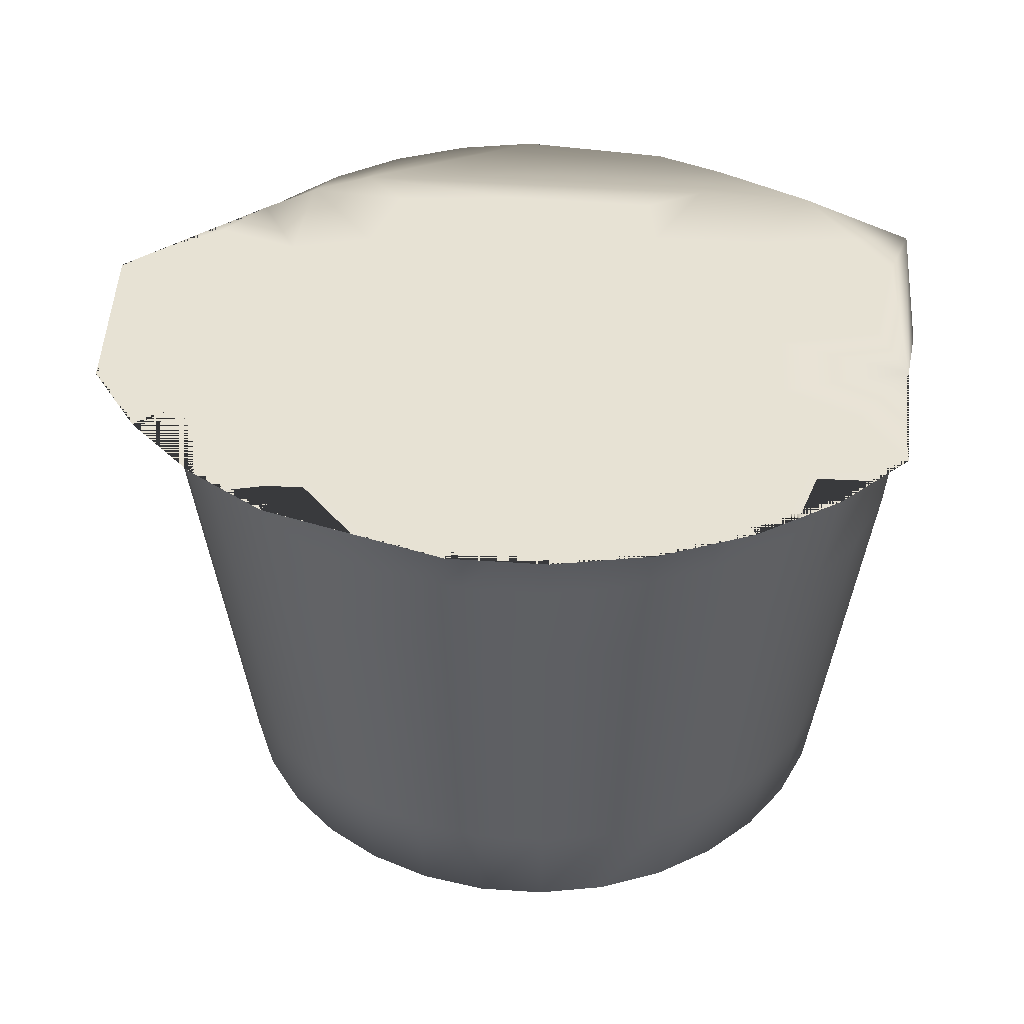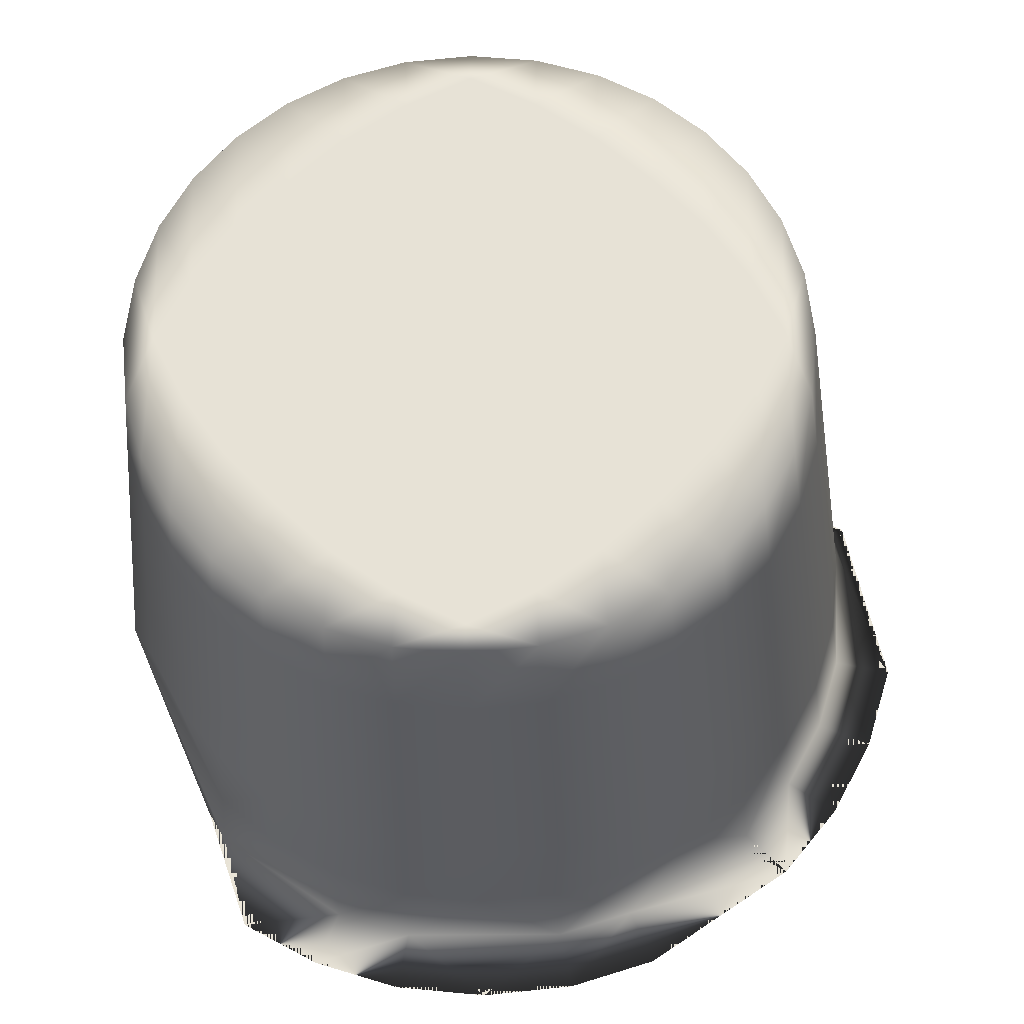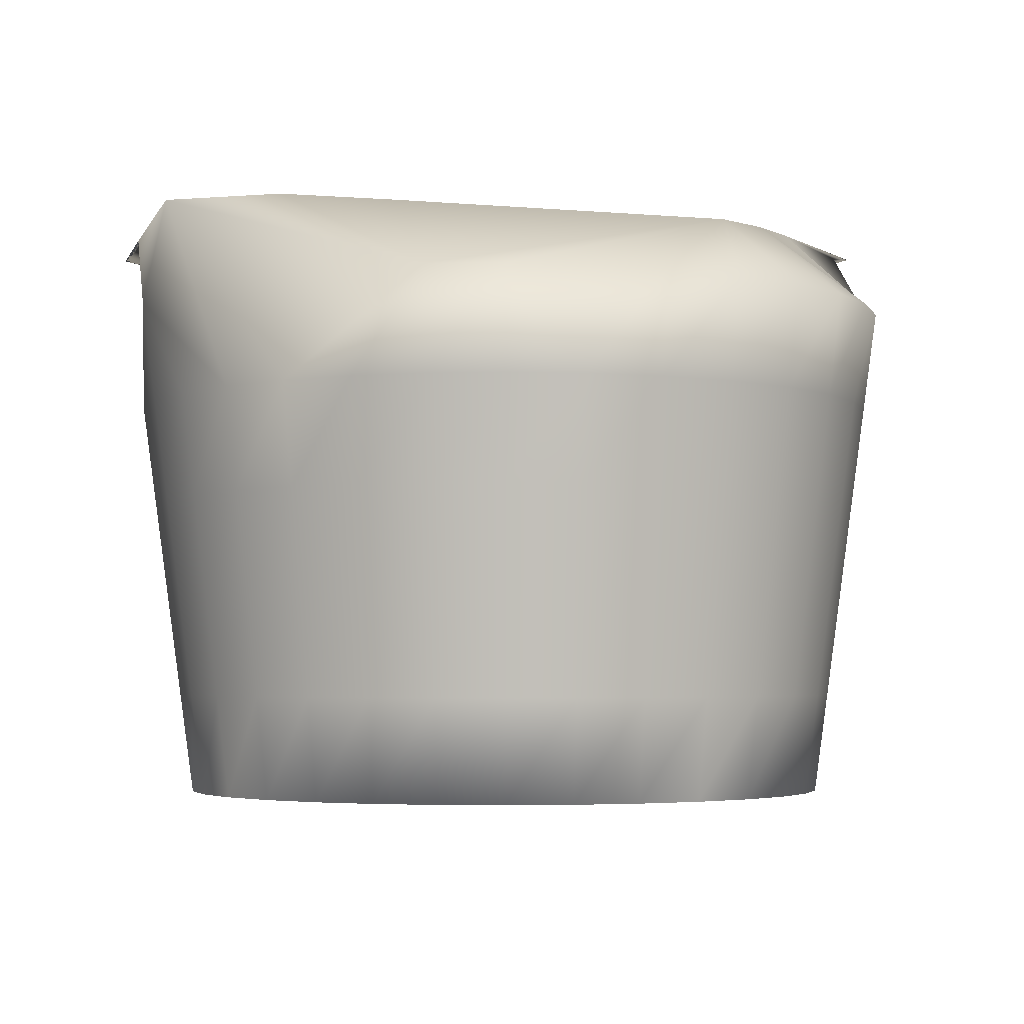
<metadata>
{"format":"obj","ext":"obj","renderer":"f3d","projection":"perspective","resolution":1024,"background":"white","views":[{"elev":40.0,"azim":167.7,"up":"+Y"},{"elev":-26.9,"azim":1.1,"up":"+Z"},{"elev":-3.8,"azim":-34.5,"up":"+Y"}]}
</metadata>
<code>
v 0.3763 0.145 0.4844
v 0.3836 0.2049 0.4347
v 0.3989 0.2048 0.4028
v 0.3735 0.2049 0.4497
v 0.4895 0.2048 0.3194
v 0.6108 0.2049 0.486
v 0.4103 0.2048 0.3436
v 0.4569 0.02508 0.465
v 0.4863 0.02507 0.4551
v 0.4747 0.02508 0.4717
v 0.491 0.0251 0.495
v 0.507 0.0251 0.4918
v 0.5123 0.02508 0.4734
v 0.507 0.02507 0.4551
v 0.4956 0.02506 0.4437
v 0.4773 0.02506 0.4385
v 0.459 0.02506 0.4437
v 0.4477 0.2049 0.4852
v 0.4786 0.2048 0.4183
v 0.5303 0.2048 0.4026
v 0.3973 0.2049 0.4777
v 0.4807 0.2049 0.4741
v 0.5625 0.2049 0.4859
v 0.5394 0.2048 0.3837
v 0.4296 0.2049 0.4889
v 0.5699 0.2049 0.4309
v 0.4543 0.2048 0.416
v 0.5643 0.2048 0.3754
v 0.4983 0.2049 0.448
v 0.4344 0.2048 0.3824
v 0.4047 0.2049 0.4345
v 0.3897 0.2049 0.4528
v 0.5193 0.2048 0.3467
v 0.4718 0.2048 0.3507
v 0.5856 0.2048 0.3809
v 0.5875 0.2048 0.4055
v 0.5267 0.2049 0.4533
v 0.5247 0.2049 0.5062
v 0.5383 0.2049 0.4851
v 0.5774 0.2049 0.4583
v 0.4894 0.2049 0.4992
v 0.4795 0.2048 0.3781
v 0.5434 0.2049 0.4267
v 0.4505 0.2049 0.4666
v 0.4389 0.2049 0.4347
v 0.4192 0.2049 0.4572
v 0.3966 0.2048 0.3825
v 0.5601 0.2048 0.4001
v 0.4691 0.2049 0.4423
v 0.51 0.2049 0.4799
v 0.5541 0.2049 0.458
v 0.6093 0.2049 0.4634
v 0.5825 0.2049 0.4822
v 0.5431 0.2048 0.3653
v 0.5149 0.2048 0.3857
v 0.4966 0.2048 0.3525
v 0.4173 0.2048 0.3654
v 0.4578 0.2048 0.3772
v 0.4412 0.2048 0.3525
v 0.3963 0.2049 0.4219
v 0.4114 0.2048 0.4118
v 0.4282 0.2048 0.4047
v 0.4466 0.2048 0.401
v 0.4657 0.2048 0.401
v 0.484 0.2048 0.4047
v 0.5009 0.2048 0.4118
v 0.5159 0.2049 0.4219
v 0.5324 0.2049 0.5212
v 0.5508 0.2049 0.5175
v 0.5677 0.2049 0.5103
v 0.5827 0.2049 0.5002
v 0.5955 0.2049 0.4347
v 0.6012 0.2049 0.4945
v 0.6114 0.2049 0.4427
v 0.6157 0.2049 0.4875
v 0.5262 0.02505 0.4245
v 0.5578 0.02508 0.4612
v 0.5262 0.0251 0.4979
v 0.4895 0.02502 0.393
v 0.4213 0.02508 0.4612
v 0.4528 0.02505 0.4245
v 0.4528 0.0251 0.4979
v 0.597 0.08501 0.4612
v 0.6011 0.115 0.4611
v 0.5948 0.08503 0.4828
v 0.5752 0.055 0.4034
v 0.5718 0.02503 0.4057
v 0.5626 0.05499 0.3881
v 0.5626 0.0551 0.5343
v 0.5655 0.08507 0.5371
v 0.5473 0.05511 0.5469
v 0.4038 0.055 0.4034
v 0.4005 0.08496 0.4011
v 0.4165 0.05499 0.3881
v 0.5298 0.05497 0.366
v 0.5282 0.02501 0.3697
v 0.5104 0.05496 0.3599
v 0.582 0.115 0.5235
v 0.5854 0.145 0.5258
v 0.5684 0.115 0.54
v 0.5684 0.1149 0.3823
v 0.5655 0.08495 0.3852
v 0.5519 0.1149 0.3687
v 0.402 0.2048 0.3735
v 0.5848 0.05507 0.5014
v 0.5885 0.08504 0.503
v 0.5752 0.05509 0.519
v 0.4361 0.02512 0.5146
v 0.4212 0.0251 0.4983
v 0.4371 0.02509 0.4796
v 0.4679 0.08493 0.3559
v 0.4671 0.1149 0.3519
v 0.4895 0.08493 0.3537
v 0.5519 0.115 0.5536
v 0.5496 0.08508 0.5502
v 0.5473 0.05498 0.3755
v 0.5496 0.08494 0.3721
v 0.4679 0.08509 0.5664
v 0.4687 0.05512 0.5624
v 0.4895 0.08509 0.5686
v 0.4461 0.1151 0.5639
v 0.4445 0.145 0.5676
v 0.4272 0.115 0.5536
v 0.4509 0.02501 0.3697
v 0.4695 0.025 0.364
v 0.4703 0.02501 0.3801
v 0.5923 0.1149 0.4177
v 0.5885 0.08498 0.4193
v 0.582 0.1149 0.3988
v 0.5266 0.02513 0.5296
v 0.543 0.02512 0.5146
v 0.545 0.02514 0.5435
v 0.4687 0.05496 0.3599
v 0.4493 0.05497 0.366
v 0.6092 0.1749 0.4611
v 0.6068 0.1749 0.4852
v 0.4318 0.05511 0.5469
v 0.434 0.02514 0.5435
v 0.4493 0.05512 0.5564
v 0.4895 0.05512 0.5645
v 0.4895 0.02516 0.5605
v 0.5104 0.05512 0.5624
v 0.4005 0.08506 0.5212
v 0.4038 0.05509 0.519
v 0.4136 0.08507 0.5371
v 0.5718 0.02512 0.5167
v 0.5597 0.02513 0.5314
v 0.5888 0.175 0.528
v 0.5998 0.1749 0.5077
v 0.5786 0.08496 0.4011
v 0.5848 0.05501 0.421
v 0.581 0.02511 0.4998
v 0.5771 0.2048 0.3735
v 0.5897 0.2048 0.3609
v 0.5922 0.2048 0.3919
v 0.4654 0.175 0.5784
v 0.6051 0.1449 0.4611
v 0.6028 0.1449 0.4378
v 0.4895 0.1748 0.3414
v 0.4646 0.2048 0.3398
v 0.4662 0.145 0.5744
v 0.5579 0.02505 0.4241
v 0.542 0.02506 0.4429
v 0.6036 0.2048 0.4129
v 0.6201 0.2048 0.4059
v 0.6108 0.2049 0.4361
v 0.4662 0.1449 0.3479
v 0.4654 0.1748 0.3438
v 0.4895 0.1449 0.3455
v 0.5087 0.02514 0.5422
v 0.5079 0.02512 0.5137
v 0.5314 0.08509 0.5602
v 0.5786 0.08506 0.5212
v 0.3971 0.115 0.5235
v 0.3905 0.08504 0.503
v 0.5128 0.1449 0.3479
v 0.5137 0.1748 0.3438
v 0.5345 0.1449 0.3546
v 0.3981 0.02505 0.4226
v 0.3943 0.05501 0.421
v 0.4072 0.02503 0.4057
v 0.4371 0.02506 0.4429
v 0.421 0.02505 0.4239
v 0.4361 0.02503 0.4078
v 0.5112 0.08493 0.3559
v 0.3843 0.08503 0.4828
v 0.3803 0.115 0.4836
v 0.3821 0.08501 0.4612
v 0.3868 0.1149 0.4177
v 0.383 0.1449 0.4161
v 0.3971 0.1149 0.3988
v 0.5145 0.2048 0.3398
v 0.5377 0.2048 0.347
v 0.5447 0.2048 0.3305
v 0.5361 0.1748 0.3508
v 0.4695 0.02515 0.5584
v 0.4703 0.02514 0.5423
v 0.4895 0.02515 0.5519
v 0.4249 0.145 0.557
v 0.4226 0.175 0.5603
v 0.4078 0.145 0.5429
v 0.5988 0.115 0.4836
v 0.3868 0.115 0.5045
v 0.4049 0.175 0.5457
v 0.3937 0.145 0.5258
v 0.4272 0.1149 0.3687
v 0.4295 0.08494 0.3721
v 0.4107 0.1149 0.3823
v 0.5713 0.145 0.5429
v 0.5742 0.175 0.5457
v 0.5542 0.145 0.557
v 0.543 0.02503 0.4078
v 0.5329 0.1149 0.3584
v 0.4509 0.02515 0.5527
v 0.4107 0.115 0.54
v 0.4461 0.1149 0.3584
v 0.4445 0.1449 0.3546
v 0.5565 0.1748 0.3618
v 0.4072 0.02512 0.5167
v 0.4165 0.0551 0.5343
v 0.4249 0.1449 0.3652
v 0.4078 0.1449 0.3794
v 0.5087 0.02501 0.3802
v 0.5079 0.02503 0.4087
v 0.5923 0.115 0.5045
v 0.6283 0.2049 0.4325
v 0.5888 0.1749 0.3942
v 0.4193 0.02502 0.391
v 0.3723 0.1749 0.437
v 0.4895 0.1149 0.3496
v 0.5888 0.02508 0.4612
v 0.5868 0.02509 0.4812
v 0.5868 0.02506 0.4412
v 0.607 0.2048 0.3819
v 0.3883 0.05503 0.4404
v 0.4895 0.175 0.5808
v 0.4318 0.05498 0.3755
v 0.5581 0.0251 0.4985
v 0.542 0.02509 0.4796
v 0.4522 0.02513 0.5298
v 0.4712 0.02512 0.5137
v 0.5266 0.02502 0.3928
v 0.5329 0.1151 0.5639
v 0.5112 0.08509 0.5664
v 0.4477 0.08493 0.3622
v 0.378 0.115 0.4611
v 0.6068 0.1749 0.437
v 0.6028 0.145 0.4844
v 0.4895 0.05496 0.3578
v 0.4895 0.025 0.3705
v 0.4049 0.1748 0.3765
v 0.5998 0.1749 0.4145
v 0.3862 0.05504 0.4612
v 0.3903 0.02508 0.4612
v 0.3883 0.05506 0.482
v 0.4085 0.02509 0.4804
v 0.5803 0.02508 0.4612
v 0.5706 0.02509 0.4805
v 0.5706 0.02506 0.442
v 0.545 0.02501 0.3789
v 0.4895 0.145 0.5767
v 0.4895 0.1151 0.5727
v 0.5128 0.145 0.5744
v 0.4895 0.025 0.3619
v 0.5095 0.025 0.364
v 0.4193 0.02513 0.5314
v 0.5854 0.1449 0.3965
v 0.4344 0.2048 0.3305
v 0.4414 0.2048 0.347
v 0.434 0.02501 0.3789
v 0.512 0.1151 0.5704
v 0.5181 0.2048 0.3223
v 0.3981 0.02511 0.4998
v 0.5961 0.145 0.5061
v 0.5345 0.145 0.5676
v 0.5361 0.175 0.5714
v 0.3923 0.02506 0.4412
v 0.3988 0.02508 0.4612
v 0.4895 0.02513 0.5294
v 0.5565 0.175 0.5603
v 0.3843 0.08499 0.4395
v 0.5137 0.175 0.5784
v 0.461 0.2048 0.3223
v 0.4477 0.08509 0.5602
v 0.3943 0.05507 0.5014
v 0.3923 0.02509 0.4812
v 0.5298 0.05512 0.5564
v 0.4522 0.02502 0.3927
v 0.5282 0.02515 0.5527
v 0.581 0.02505 0.4226
v 0.5713 0.1449 0.3794
v 0.3803 0.115 0.4387
v 0.4136 0.08495 0.3852
v 0.383 0.145 0.5061
v 0.4295 0.08508 0.5502
v 0.4429 0.1748 0.3508
v 0.4226 0.1748 0.3618
v 0.5597 0.02502 0.391
v 0.5742 0.1748 0.3765
v 0.5988 0.115 0.4387
v 0.5961 0.1449 0.4161
v 0.5542 0.1449 0.3652
v 0.3739 0.1449 0.4611
v 0.5929 0.05504 0.4612
v 0.5908 0.05503 0.4404
v 0.3763 0.1449 0.4378
v 0.4084 0.02506 0.4419
v 0.512 0.1149 0.3519
v 0.3937 0.1449 0.3965
v 0.5095 0.02515 0.5584
v 0.4712 0.02503 0.4087
v 0.4671 0.1151 0.5704
v 0.5314 0.08493 0.3622
v 0.3905 0.08498 0.4193
v 0.5948 0.08499 0.4395
v 0.5908 0.05506 0.482
f 70 6 73
f 6 75 73
f 6 226 75
f 70 148 6
f 70 210 148
f 70 69 210
f 69 280 210
f 69 276 280
f 69 68 276
f 68 282 276
f 68 236 282
f 68 156 236
f 68 200 156
f 68 204 200
f 68 25 204
f 25 21 204
f 21 4 204
f 4 294 204
f 4 1 294
f 4 229 1
f 4 47 229
f 47 104 229
f 47 7 104
f 73 71 70
f 68 41 25
f 4 2 47
f 229 303 1
f 148 149 6
f 41 18 25
f 104 251 229
f 251 190 229
f 251 309 190
f 294 205 204
f 2 3 47
f 2 60 3
f 226 52 75
f 68 38 41
f 21 32 4
f 229 306 303
f 200 122 156
f 200 199 122
f 251 222 309
f 41 22 18
f 5 160 283
f 5 192 160
f 192 159 160
f 192 177 159
f 283 34 5
f 34 56 5
f 6 166 226
f 226 74 52
f 6 135 166
f 6 136 135
f 7 269 104
f 47 57 7
f 269 297 104
f 269 296 297
f 57 59 7
f 154 193 194
f 154 153 193
f 194 28 154
f 194 54 28
f 153 218 193
f 153 299 218
f 28 35 154
f 110 80 8
f 11 13 12
f 14 13 9
f 8 182 17
f 10 11 82
f 12 78 171
f 8 9 10
f 15 16 224
f 13 163 239
f 163 14 76
f 163 13 14
f 11 10 13
f 224 311 79
f 171 11 12
f 14 9 15
f 17 9 8
f 17 81 16
f 16 15 9
f 241 82 11
f 78 13 239
f 82 8 10
f 78 12 13
f 82 110 8
f 11 279 241
f 15 224 76
f 76 14 15
f 13 10 9
f 182 8 80
f 77 239 163
f 17 16 9
f 16 81 311
f 224 16 311
f 279 11 171
f 81 17 182
f 38 39 50
f 44 45 46
f 46 45 31
f 32 46 31
f 59 57 30
f 234 154 35
f 49 27 45
f 19 65 64
f 65 19 66
f 72 40 52
f 64 42 58
f 165 234 36
f 23 51 39
f 20 66 67
f 39 51 37
f 33 194 272
f 45 62 61
f 51 40 26
f 34 59 58
f 30 58 59
f 31 61 60
f 44 18 22
f 55 65 66
f 65 42 64
f 33 54 194
f 28 54 24
f 43 26 48
f 71 53 23
f 72 165 36
f 49 44 22
f 38 68 69
f 37 43 67
f 37 51 43
f 41 50 22
f 70 23 69
f 38 50 41
f 18 44 25
f 33 56 55
f 67 43 20
f 40 51 23
f 66 29 67
f 32 2 4
f 45 27 62
f 63 27 64
f 36 48 26
f 62 27 63
f 3 61 62
f 53 52 40
f 34 42 56
f 70 71 23
f 73 53 71
f 64 27 19
f 52 74 72
f 48 20 43
f 72 74 226
f 59 283 268
f 48 36 35
f 26 40 72
f 272 56 33
f 5 56 272
f 67 29 37
f 63 64 58
f 34 58 42
f 62 30 47
f 58 30 63
f 44 46 25
f 59 268 7
f 46 21 25
f 3 60 61
f 60 2 31
f 55 54 33
f 56 42 55
f 29 50 37
f 32 21 46
f 55 42 65
f 29 66 19
f 35 36 234
f 72 36 26
f 44 49 45
f 24 55 20
f 69 39 38
f 19 49 29
f 53 73 52
f 50 29 22
f 75 52 73
f 54 55 24
f 43 51 26
f 61 31 45
f 165 72 226
f 23 39 69
f 24 20 48
f 31 2 32
f 47 3 62
f 29 49 22
f 63 30 62
f 283 59 34
f 50 39 37
f 48 35 28
f 27 49 19
f 48 28 24
f 40 23 53
f 30 57 47
f 66 20 55
f 195 302 178
f 149 99 274
f 94 93 293
f 169 308 230
f 208 207 293
f 133 245 111
f 198 141 196
f 198 310 141
f 248 225 202
f 308 313 185
f 235 179 277
f 243 211 275
f 308 169 176
f 306 189 292
f 215 143 145
f 211 210 280
f 152 316 105
f 278 273 286
f 202 106 85
f 264 133 249
f 240 241 197
f 289 91 287
f 313 116 95
f 160 159 168
f 266 108 138
f 212 260 298
f 191 190 309
f 267 299 227
f 229 190 306
f 203 205 294
f 292 314 281
f 257 290 233
f 176 159 177
f 108 82 240
f 169 168 159
f 277 278 286
f 221 251 297
f 312 261 161
f 105 85 106
f 216 221 217
f 249 265 264
f 314 292 189
f 310 170 289
f 239 131 78
f 259 162 87
f 181 180 92
f 211 243 114
f 305 128 315
f 256 219 273
f 291 218 299
f 304 315 83
f 158 84 300
f 97 96 265
f 287 310 289
f 246 281 188
f 315 127 300
f 90 98 100
f 186 253 255
f 162 212 298
f 168 269 160
f 311 126 79
f 131 238 147
f 164 234 165
f 274 98 225
f 145 144 220
f 279 198 197
f 280 275 211
f 107 106 173
f 304 232 231
f 252 158 301
f 252 155 164
f 297 217 221
f 307 179 181
f 80 110 109
f 170 198 279
f 116 313 117
f 246 1 303
f 244 140 142
f 281 180 235
f 290 86 151
f 313 308 213
f 171 170 279
f 206 245 207
f 161 121 312
f 155 154 234
f 95 185 313
f 139 138 214
f 150 101 129
f 176 213 308
f 129 128 150
f 278 256 273
f 85 105 316
f 233 151 305
f 91 90 115
f 232 304 316
f 311 288 126
f 288 270 124
f 101 302 291
f 180 281 314
f 222 206 208
f 102 86 88
f 123 145 295
f 294 187 203
f 187 294 1
f 207 134 237
f 218 291 302
f 112 217 167
f 88 87 298
f 257 259 290
f 293 191 208
f 186 203 187
f 213 176 178
f 158 252 247
f 80 307 183
f 316 83 85
f 151 233 290
f 282 261 263
f 245 133 134
f 284 312 121
f 273 144 285
f 137 284 295
f 114 209 211
f 253 186 188
f 189 93 314
f 104 297 251
f 255 175 186
f 247 164 166
f 101 150 102
f 167 296 168
f 312 284 118
f 310 198 170
f 6 149 136
f 203 186 175
f 315 304 305
f 299 267 291
f 193 272 194
f 119 214 196
f 134 125 124
f 128 305 151
f 274 136 149
f 127 315 128
f 301 227 252
f 103 102 117
f 212 76 242
f 230 185 113
f 133 264 125
f 271 275 263
f 310 287 142
f 146 238 258
f 255 254 286
f 300 301 158
f 316 152 232
f 143 285 144
f 140 196 141
f 225 173 106
f 270 288 184
f 142 172 244
f 307 256 278
f 120 119 140
f 263 276 282
f 307 80 256
f 152 258 257
f 293 237 94
f 111 216 112
f 258 238 77
f 292 303 306
f 270 94 237
f 118 262 312
f 291 129 101
f 265 96 223
f 284 137 139
f 295 220 137
f 220 295 145
f 97 113 185
f 239 238 131
f 83 316 304
f 240 197 214
f 300 83 315
f 92 314 93
f 260 95 116
f 86 102 150
f 253 277 254
f 140 244 120
f 130 289 170
f 131 147 132
f 152 257 232
f 89 173 90
f 189 306 190
f 157 202 84
f 262 118 120
f 309 208 191
f 296 167 217
f 314 92 180
f 287 115 172
f 134 207 245
f 250 265 223
f 77 162 259
f 146 258 152
f 157 247 135
f 232 257 233
f 213 117 313
f 192 5 272
f 277 286 254
f 88 117 102
f 227 301 267
f 188 235 253
f 285 143 175
f 260 242 96
f 275 280 276
f 295 121 123
f 201 174 215
f 261 312 262
f 244 243 271
f 81 288 311
f 275 271 243
f 303 292 246
f 93 189 191
f 109 266 219
f 259 87 290
f 182 184 81
f 201 200 204
f 307 181 183
f 230 167 169
f 103 178 302
f 305 231 233
f 224 223 242
f 142 141 310
f 135 248 157
f 208 309 222
f 153 227 299
f 164 247 252
f 268 160 269
f 240 214 138
f 175 255 285
f 161 236 156
f 302 101 103
f 185 230 308
f 130 132 289
f 132 89 91
f 179 307 278
f 236 161 261
f 115 287 91
f 89 132 147
f 209 114 100
f 298 116 88
f 301 300 127
f 79 250 223
f 78 131 130
f 265 249 97
f 231 305 304
f 237 293 207
f 277 253 235
f 100 115 90
f 126 250 79
f 162 298 87
f 302 195 218
f 241 279 197
f 288 124 126
f 127 267 301
f 269 168 296
f 83 300 84
f 136 274 248
f 98 274 99
f 116 298 260
f 163 212 162
f 220 219 266
f 271 120 244
f 172 114 243
f 217 297 296
f 167 230 112
f 121 295 284
f 113 97 249
f 108 240 138
f 191 293 93
f 98 90 173
f 281 246 292
f 174 201 205
f 147 107 89
f 129 291 267
f 86 290 87
f 91 289 132
f 120 271 262
f 286 285 255
f 80 109 256
f 184 288 81
f 178 177 195
f 143 215 174
f 172 142 287
f 285 286 273
f 139 118 284
f 95 260 96
f 160 268 283
f 261 282 236
f 235 188 281
f 205 203 174
f 179 278 277
f 270 184 228
f 276 263 275
f 247 157 158
f 237 124 270
f 225 248 274
f 106 202 225
f 156 122 161
f 144 273 219
f 228 92 94
f 76 224 242
f 197 196 214
f 272 193 192
f 266 137 220
f 263 262 271
f 94 270 228
f 269 7 268
f 228 184 183
f 245 206 216
f 109 108 266
f 267 127 129
f 110 82 108
f 137 266 138
f 264 250 125
f 264 265 250
f 262 263 261
f 251 221 222
f 111 249 133
f 258 77 259
f 202 157 248
f 212 242 260
f 159 176 169
f 258 259 257
f 78 130 171
f 1 246 187
f 221 216 206
f 146 105 107
f 256 109 219
f 100 99 209
f 196 140 119
f 254 255 253
f 155 252 227
f 125 250 126
f 123 122 199
f 148 209 99
f 249 111 113
f 248 135 136
f 166 135 247
f 146 147 238
f 80 183 182
f 188 187 246
f 216 111 245
f 243 244 172
f 223 96 242
f 82 241 240
f 239 77 238
f 124 237 134
f 228 183 181
f 178 103 213
f 179 235 180
f 234 164 155
f 232 233 231
f 113 112 230
f 92 228 181
f 227 153 155
f 209 148 210
f 215 199 201
f 166 165 226
f 173 225 98
f 224 79 223
f 206 222 221
f 195 192 193
f 219 220 144
f 145 123 215
f 193 218 195
f 217 112 216
f 199 215 123
f 214 119 139
f 117 213 103
f 163 76 212
f 210 211 209
f 207 208 206
f 204 205 201
f 151 150 128
f 175 174 203
f 85 84 202
f 200 201 199
f 197 198 196
f 192 195 177
f 190 191 189
f 187 188 186
f 185 95 97
f 183 184 182
f 180 181 179
f 177 178 176
f 174 175 143
f 173 89 107
f 114 172 115
f 171 130 170
f 168 169 167
f 165 166 164
f 77 163 162
f 121 161 122
f 84 158 157
f 154 155 153
f 105 146 152
f 150 151 86
f 118 139 119
f 99 149 148
f 107 147 146
f 144 145 143
f 141 142 140
f 138 139 137
f 125 134 133
f 131 132 130
f 128 129 127
f 125 126 124
f 122 123 121
f 119 120 118
f 117 88 116
f 115 100 114
f 112 113 111
f 109 110 108
f 106 107 105
f 102 103 101
f 99 100 98
f 96 97 95
f 93 94 92
f 90 91 89
f 87 88 86
f 84 85 83

</code>
